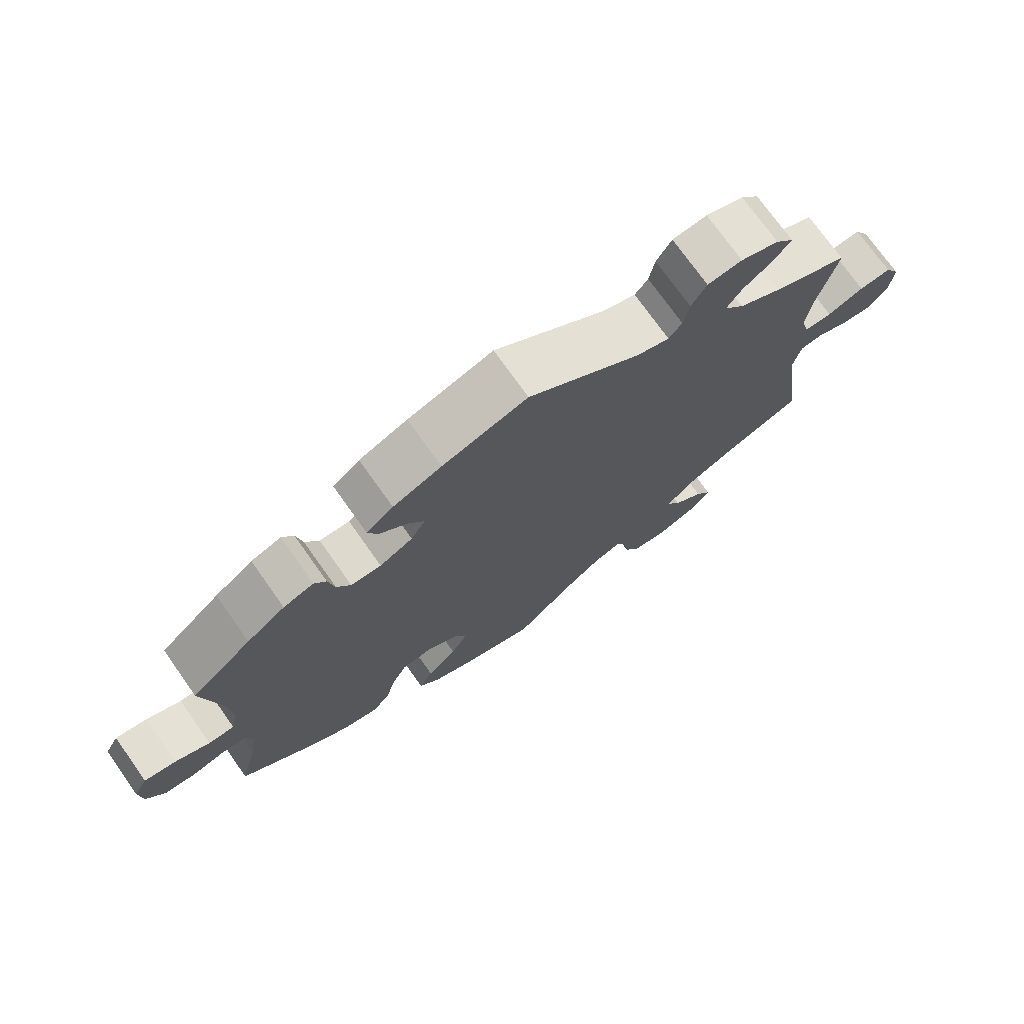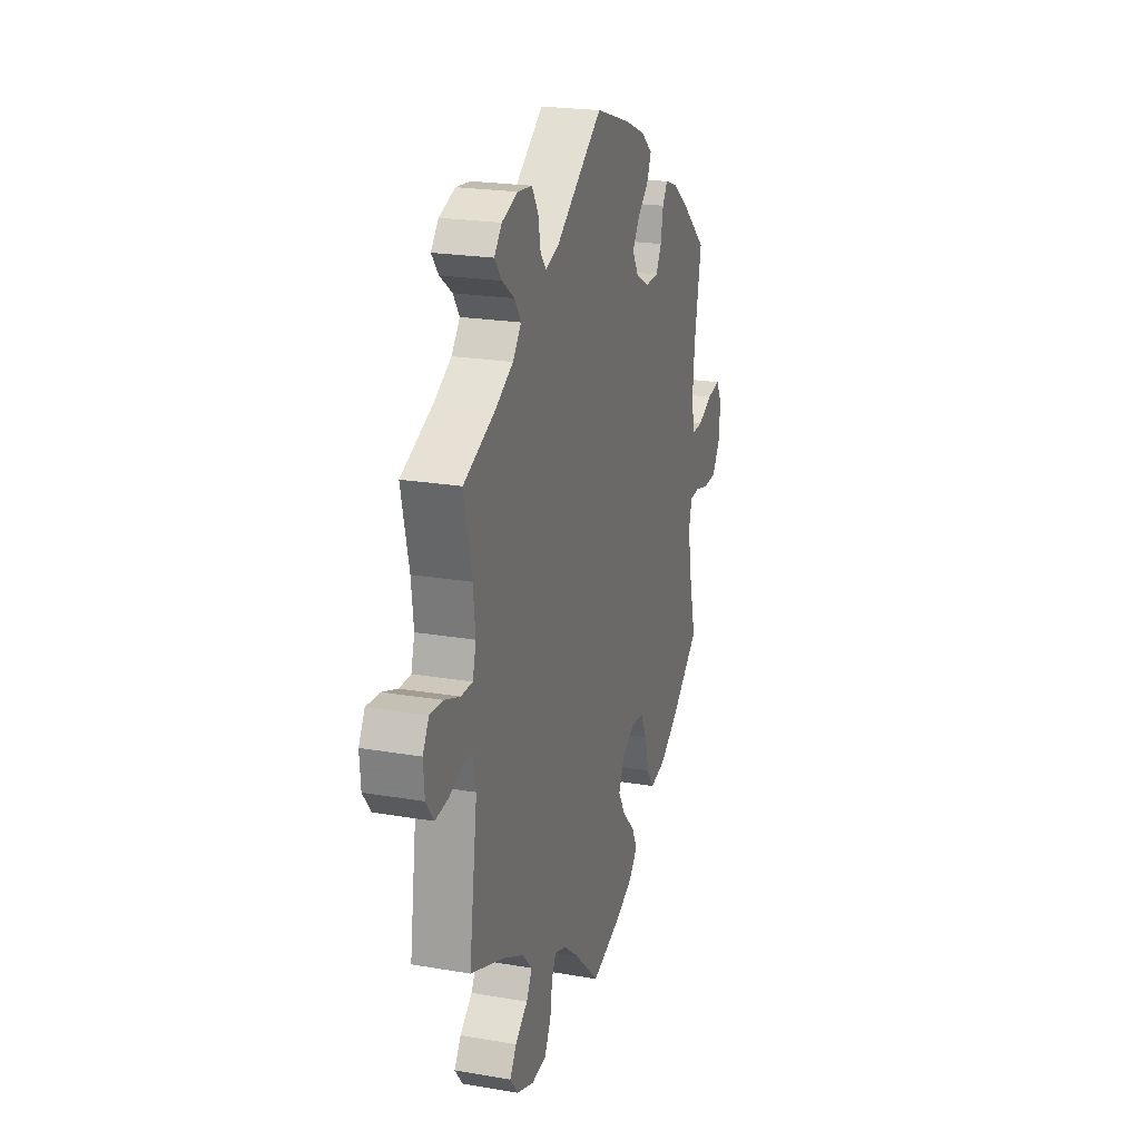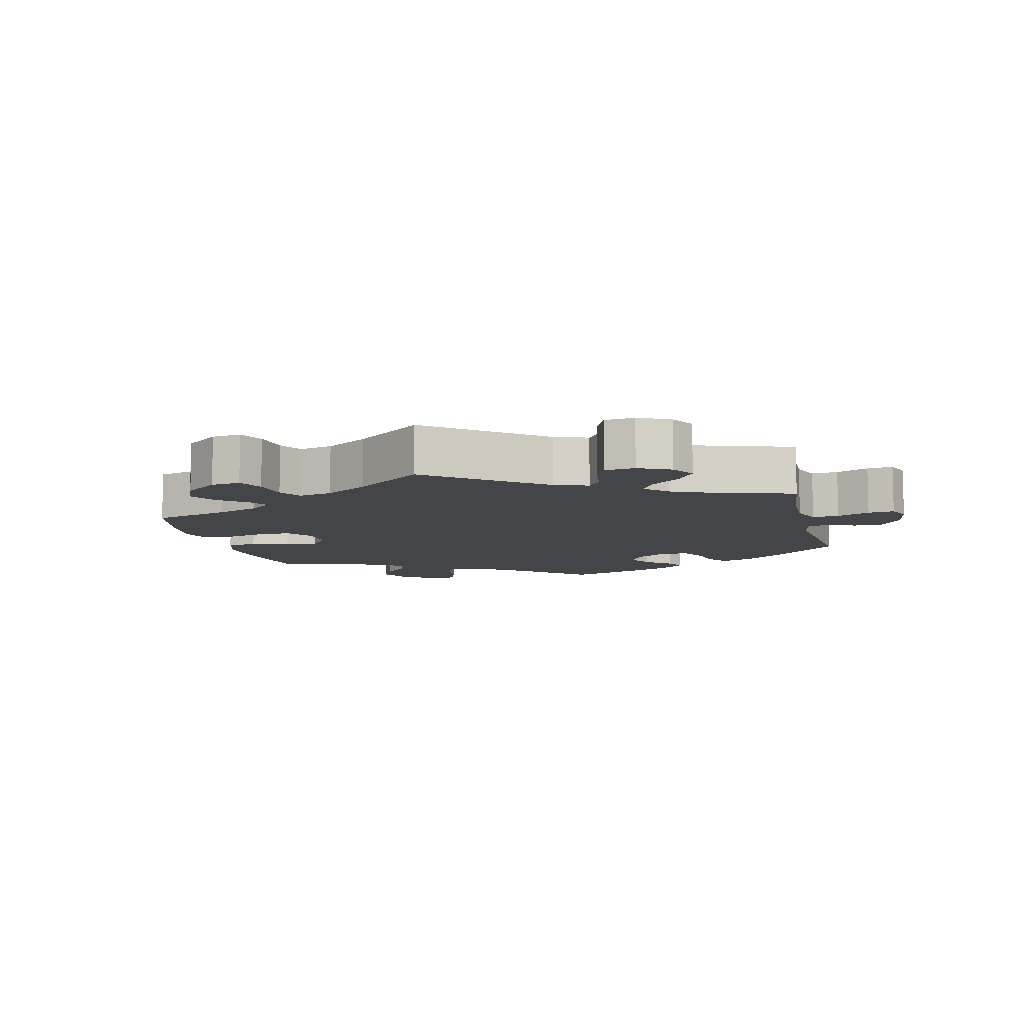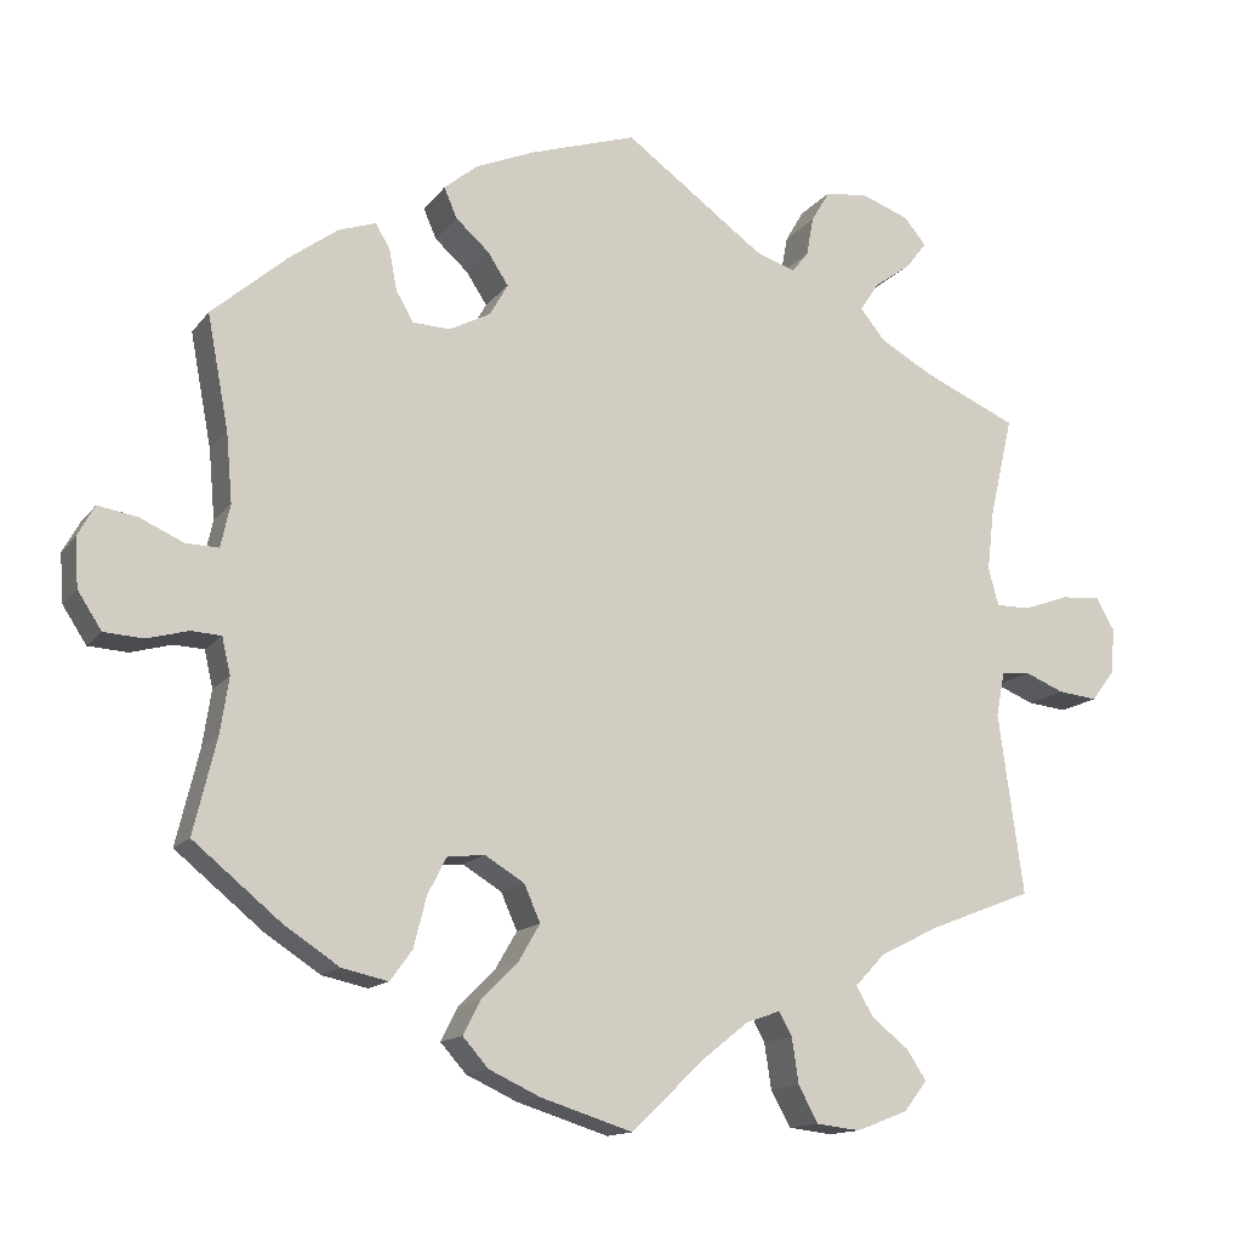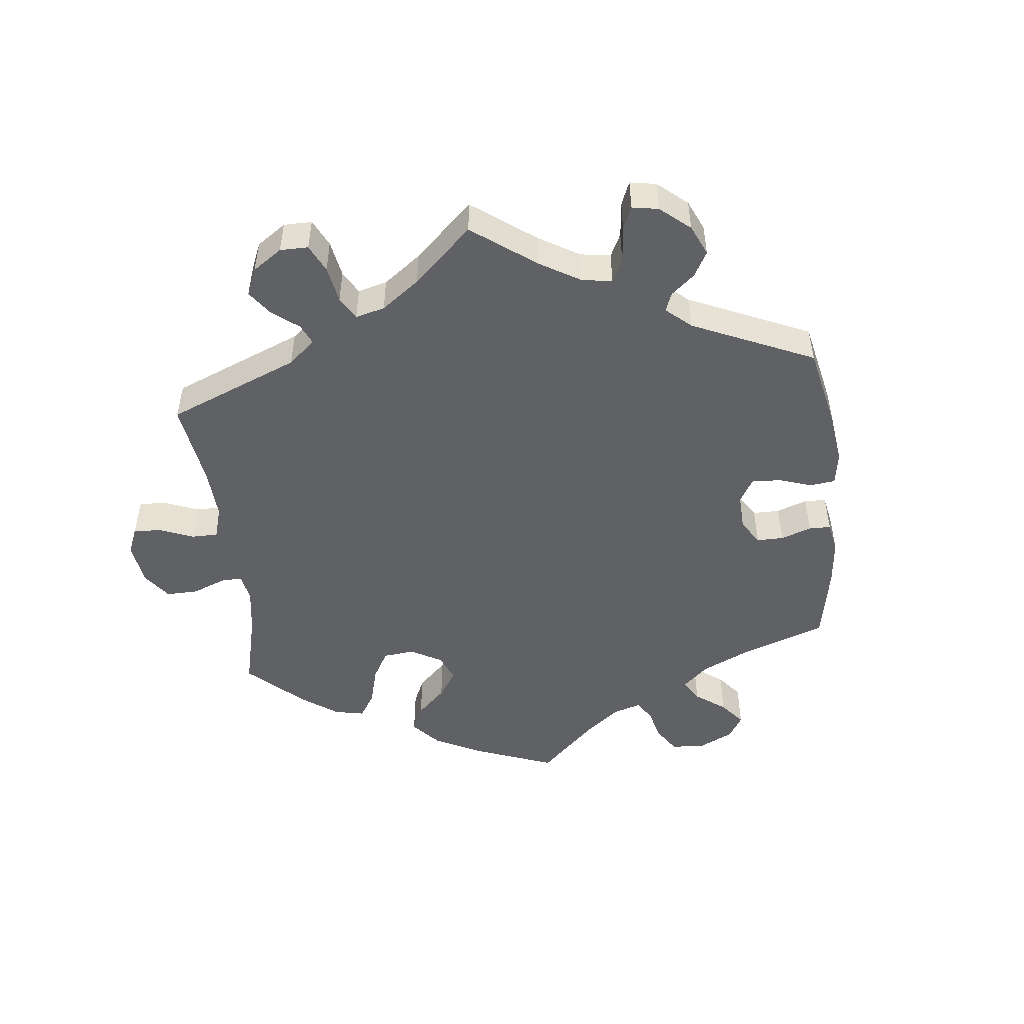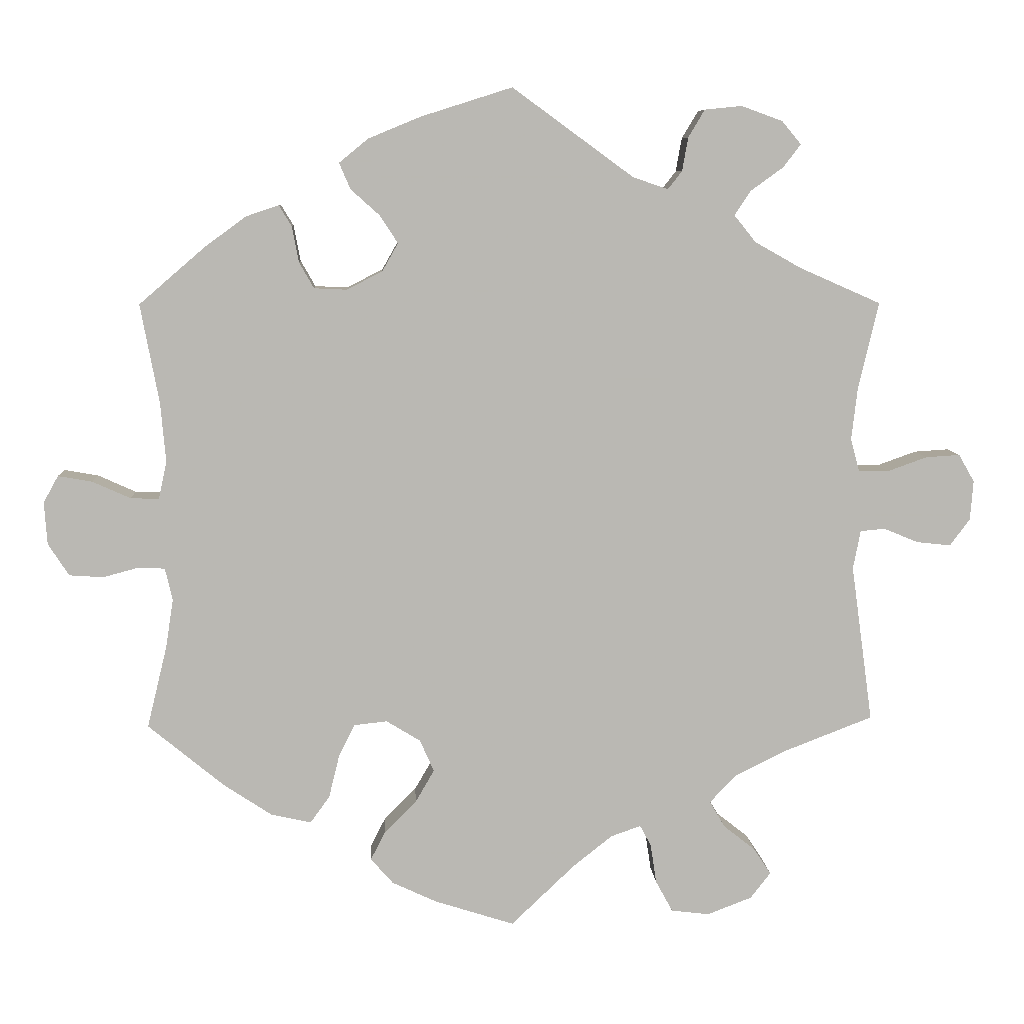
<metadata>
{"format":"obj","ext":"obj","renderer":"f3d","projection":"perspective","resolution":1024,"background":"white","views":[{"elev":73.9,"azim":144.7,"up":"+Z"},{"elev":21.8,"azim":-73.2,"up":"+Z"},{"elev":-8.9,"azim":-106.4,"up":"+Y"},{"elev":-13.7,"azim":156.8,"up":"+Z"},{"elev":-49.7,"azim":-53.6,"up":"+Y"},{"elev":7.8,"azim":176.8,"up":"+Z"}]}
</metadata>
<code>
v -0.472 0.07 -0.077
v -0.482 0.07 -0.025
v -0.515 0.07 -0.022
v -0.561 0.07 -0.041
v -0.607 0.07 -0.046
v -0.634 0.07 -0.01
v -0.638 0.07 0.043
v -0.617 0.07 0.08
v -0.571 0.07 0.077
v -0.518 0.07 0.058
v -0.478 0.07 0.058
v -0.466 0.07 0.102
v -0.474 0.07 0.172
v -0.501 0.07 0.289
v -0.392 0.07 0.337
v -0.33 0.07 0.372
v -0.301 0.07 0.408
v -0.323 0.07 0.441
v -0.366 0.07 0.472
v -0.39 0.07 0.503
v -0.364 0.07 0.534
v -0.309 0.07 0.554
v -0.259 0.07 0.549
v -0.237 0.07 0.512
v -0.229 0.07 0.467
v -0.21 0.07 0.443
v -0.163 0.07 0.459
v 0 0.07 0.578
v 0.123 0.07 0.539
v 0.193 0.07 0.51
v 0.232 0.07 0.478
v 0.217 0.07 0.443
v 0.178 0.07 0.408
v 0.154 0.07 0.371
v 0.175 0.07 0.334
v 0.223 0.07 0.309
v 0.267 0.07 0.311
v 0.287 0.07 0.346
v 0.296 0.07 0.394
v 0.313 0.07 0.422
v 0.357 0.07 0.407
v 0.413 0.07 0.366
v 0.501 0.07 0.29
v 0.476 0.07 0.157
v 0.469 0.07 0.077
v 0.48 0.07 0.027
v 0.518 0.07 0.028
v 0.569 0.07 0.051
v 0.615 0.07 0.059
v 0.635 0.07 0.023
v 0.631 0.07 -0.034
v 0.603 0.07 -0.077
v 0.557 0.07 -0.08
v 0.509 0.07 -0.067
v 0.474 0.07 -0.069
v 0.464 0.07 -0.112
v 0.474 0.07 -0.177
v 0.501 0.07 -0.288
v 0.399 0.07 -0.372
v 0.334 0.07 -0.415
v 0.28 0.07 -0.427
v 0.254 0.07 -0.391
v 0.24 0.07 -0.334
v 0.218 0.07 -0.29
v 0.174 0.07 -0.285
v 0.128 0.07 -0.313
v 0.109 0.07 -0.356
v 0.134 0.07 -0.399
v 0.177 0.07 -0.442
v 0.197 0.07 -0.481
v 0.167 0.07 -0.515
v 0.107 0.07 -0.543
v 0 0.07 -0.577
v -0.086 0.07 -0.495
v -0.139 0.07 -0.453
v -0.179 0.07 -0.439
v -0.194 0.07 -0.467
v -0.202 0.07 -0.52
v -0.225 0.07 -0.562
v -0.276 0.07 -0.568
v -0.336 0.07 -0.545
v -0.363 0.07 -0.51
v -0.34 0.07 -0.475
v -0.297 0.07 -0.441
v -0.277 0.07 -0.406
v -0.312 0.07 -0.369
v -0.38 0.07 -0.335
v -0.501 0.07 -0.288
v -0.472 0 -0.077
v -0.482 0 -0.025
v -0.515 0 -0.022
v -0.561 0 -0.041
v -0.607 0 -0.046
v -0.634 0 -0.01
v -0.638 0 0.043
v -0.617 0 0.08
v -0.571 0 0.077
v -0.518 0 0.058
v -0.478 0 0.058
v -0.466 0 0.102
v -0.474 0 0.172
v -0.501 0 0.289
v -0.392 0 0.337
v -0.33 0 0.372
v -0.301 0 0.408
v -0.323 0 0.441
v -0.366 0 0.472
v -0.39 0 0.503
v -0.364 0 0.534
v -0.309 0 0.554
v -0.259 0 0.549
v -0.237 0 0.512
v -0.229 0 0.467
v -0.21 0 0.443
v -0.163 0 0.459
v 0 0 0.578
v 0.123 0 0.539
v 0.193 0 0.51
v 0.232 0 0.478
v 0.217 0 0.443
v 0.178 0 0.408
v 0.154 0 0.371
v 0.175 0 0.334
v 0.223 0 0.309
v 0.267 0 0.311
v 0.287 0 0.346
v 0.296 0 0.394
v 0.313 0 0.422
v 0.357 0 0.407
v 0.413 0 0.366
v 0.501 0 0.29
v 0.476 0 0.157
v 0.469 0 0.077
v 0.48 0 0.027
v 0.518 0 0.028
v 0.569 0 0.051
v 0.615 0 0.059
v 0.635 0 0.023
v 0.631 0 -0.034
v 0.603 0 -0.077
v 0.557 0 -0.08
v 0.509 0 -0.067
v 0.474 0 -0.069
v 0.464 0 -0.112
v 0.474 0 -0.177
v 0.501 0 -0.288
v 0.399 0 -0.372
v 0.334 0 -0.415
v 0.28 0 -0.427
v 0.254 0 -0.391
v 0.24 0 -0.334
v 0.218 0 -0.29
v 0.174 0 -0.285
v 0.128 0 -0.313
v 0.109 0 -0.356
v 0.134 0 -0.399
v 0.177 0 -0.442
v 0.197 0 -0.481
v 0.167 0 -0.515
v 0.107 0 -0.543
v 0 0 -0.577
v -0.086 0 -0.495
v -0.139 0 -0.453
v -0.179 0 -0.439
v -0.194 0 -0.467
v -0.202 0 -0.52
v -0.225 0 -0.562
v -0.276 0 -0.568
v -0.336 0 -0.545
v -0.363 0 -0.51
v -0.34 0 -0.475
v -0.297 0 -0.441
v -0.277 0 -0.406
v -0.312 0 -0.369
v -0.38 0 -0.335
v -0.501 0 -0.288
f 87 88 1
f 86 87 1 2
f 85 86 2
f 81 82 83 84
f 81 84 85
f 80 81 85
f 77 78 79 80
f 76 77 80 85
f 71 72 73 74
f 71 74 75
f 68 69 70 71
f 67 68 71 75
f 66 67 75 76
f 60 61 62 63
f 60 63 64
f 57 58 59 60
f 56 57 60 64
f 55 56 64 65
f 51 52 53 54
f 51 54 55
f 50 51 55
f 47 48 49 50
f 46 47 50 55
f 45 46 55 65
f 41 42 43 44
f 38 39 40 41
f 37 38 41 44
f 36 37 44 45
f 30 31 32 33
f 30 33 34
f 27 28 29 30
f 26 27 30 34
f 22 23 24 25
f 22 25 26
f 21 22 26
f 18 19 20 21
f 17 18 21 26
f 16 17 26 34
f 13 14 15
f 12 13 15 16
f 11 12 16 34
f 7 8 9 10
f 7 10 11
f 6 7 11
f 3 4 5 6
f 2 3 6 11
f 35 36 45 65
f 65 66 76 85
f 34 35 65 85
f 2 11 34 85
f 89 176 175
f 90 89 175 174
f 90 174 173
f 172 171 170 169
f 173 172 169
f 173 169 168
f 168 167 166 165
f 173 168 165 164
f 162 161 160 159
f 163 162 159
f 159 158 157 156
f 163 159 156 155
f 164 163 155 154
f 151 150 149 148
f 152 151 148
f 148 147 146 145
f 152 148 145 144
f 153 152 144 143
f 142 141 140 139
f 143 142 139
f 143 139 138
f 138 137 136 135
f 143 138 135 134
f 153 143 134 133
f 132 131 130 129
f 129 128 127 126
f 132 129 126 125
f 133 132 125 124
f 121 120 119 118
f 122 121 118
f 118 117 116 115
f 122 118 115 114
f 113 112 111 110
f 114 113 110
f 114 110 109
f 109 108 107 106
f 114 109 106 105
f 122 114 105 104
f 103 102 101
f 104 103 101 100
f 122 104 100 99
f 98 97 96 95
f 99 98 95
f 99 95 94
f 94 93 92 91
f 99 94 91 90
f 153 133 124 123
f 173 164 154 153
f 173 153 123 122
f 173 122 99 90
f 1 89 90 2
f 2 90 91 3
f 3 91 92 4
f 4 92 93 5
f 5 93 94 6
f 6 94 95 7
f 7 95 96 8
f 8 96 97 9
f 9 97 98 10
f 10 98 99 11
f 11 99 100 12
f 12 100 101 13
f 13 101 102 14
f 14 102 103 15
f 15 103 104 16
f 16 104 105 17
f 17 105 106 18
f 18 106 107 19
f 19 107 108 20
f 20 108 109 21
f 21 109 110 22
f 22 110 111 23
f 23 111 112 24
f 24 112 113 25
f 25 113 114 26
f 26 114 115 27
f 27 115 116 28
f 28 116 117 29
f 29 117 118 30
f 30 118 119 31
f 31 119 120 32
f 32 120 121 33
f 33 121 122 34
f 34 122 123 35
f 35 123 124 36
f 36 124 125 37
f 37 125 126 38
f 38 126 127 39
f 39 127 128 40
f 40 128 129 41
f 41 129 130 42
f 42 130 131 43
f 43 131 132 44
f 44 132 133 45
f 45 133 134 46
f 46 134 135 47
f 47 135 136 48
f 48 136 137 49
f 49 137 138 50
f 50 138 139 51
f 51 139 140 52
f 52 140 141 53
f 53 141 142 54
f 54 142 143 55
f 55 143 144 56
f 56 144 145 57
f 57 145 146 58
f 58 146 147 59
f 59 147 148 60
f 60 148 149 61
f 61 149 150 62
f 62 150 151 63
f 63 151 152 64
f 64 152 153 65
f 65 153 154 66
f 66 154 155 67
f 67 155 156 68
f 68 156 157 69
f 69 157 158 70
f 70 158 159 71
f 71 159 160 72
f 72 160 161 73
f 73 161 162 74
f 74 162 163 75
f 75 163 164 76
f 76 164 165 77
f 77 165 166 78
f 78 166 167 79
f 79 167 168 80
f 80 168 169 81
f 81 169 170 82
f 82 170 171 83
f 83 171 172 84
f 84 172 173 85
f 85 173 174 86
f 86 174 175 87
f 87 175 176 88
f 88 176 89 1

</code>
